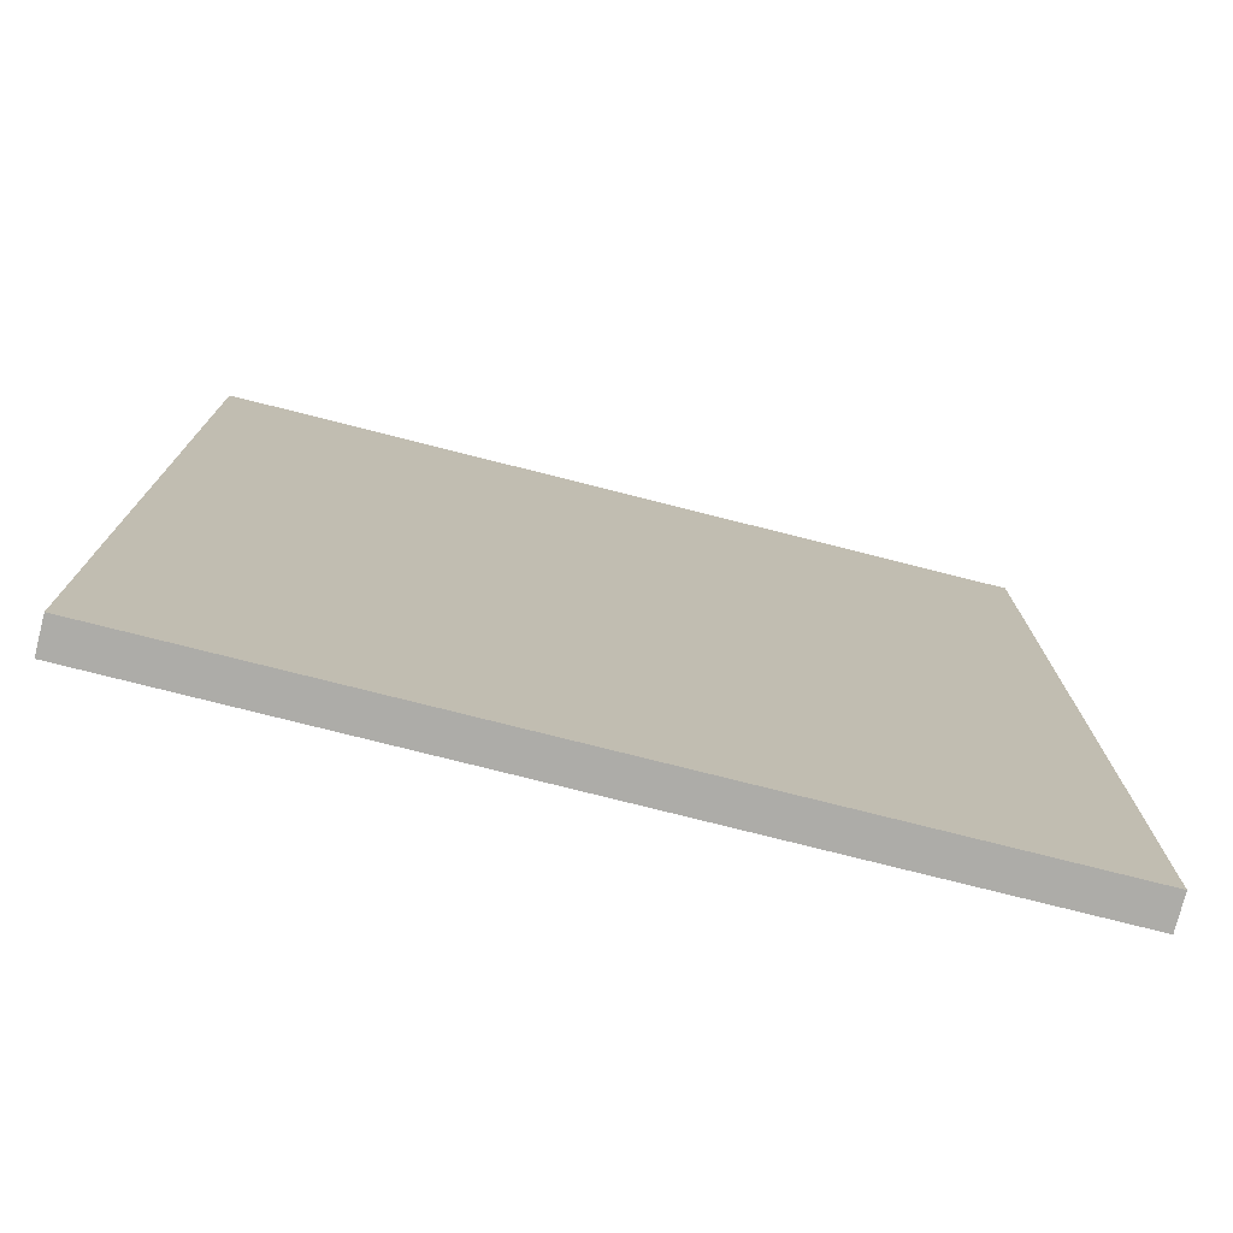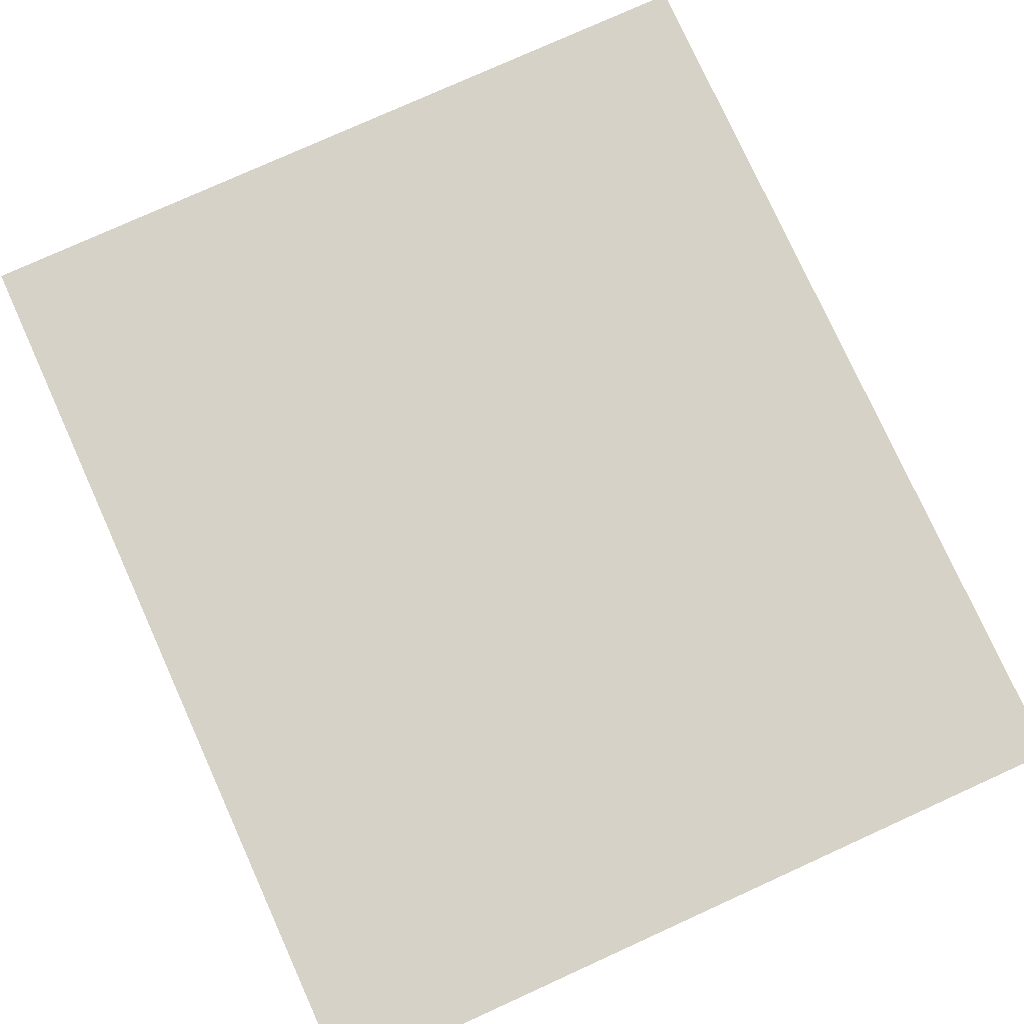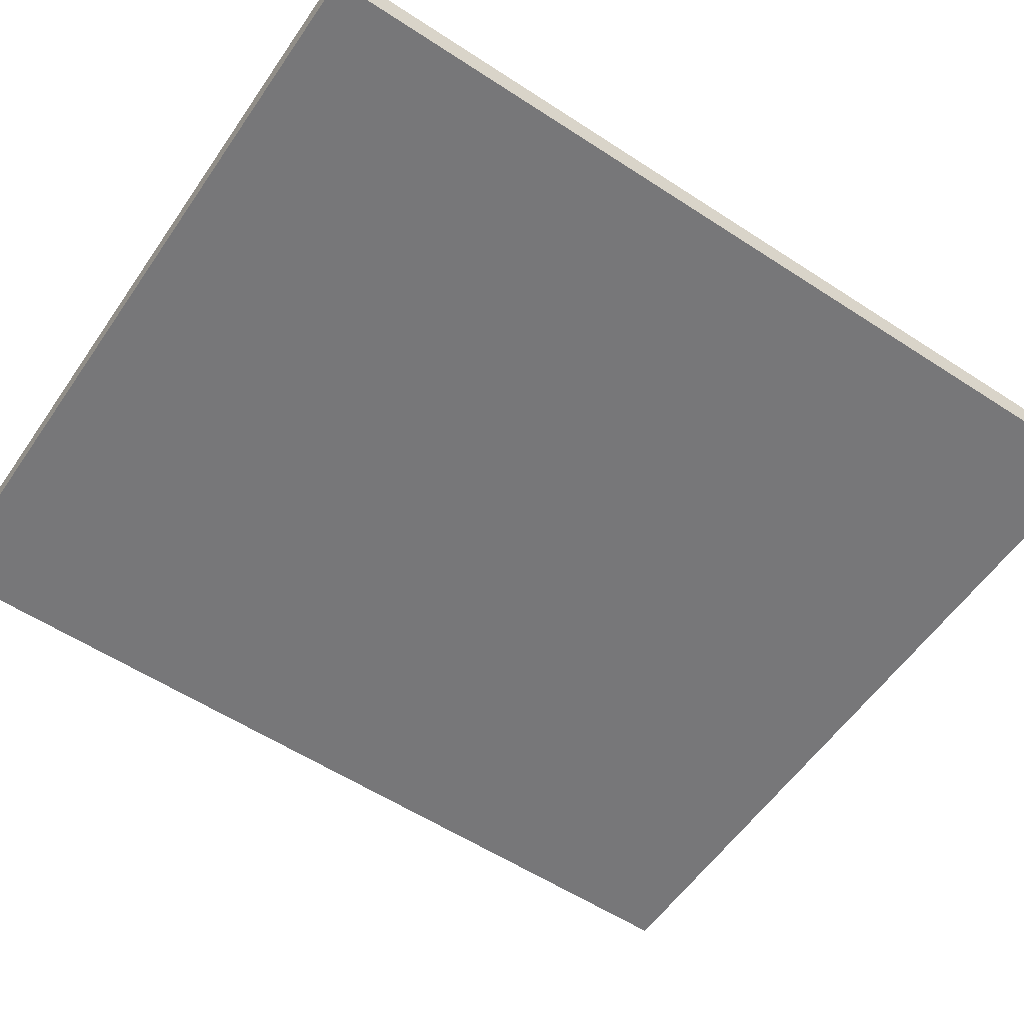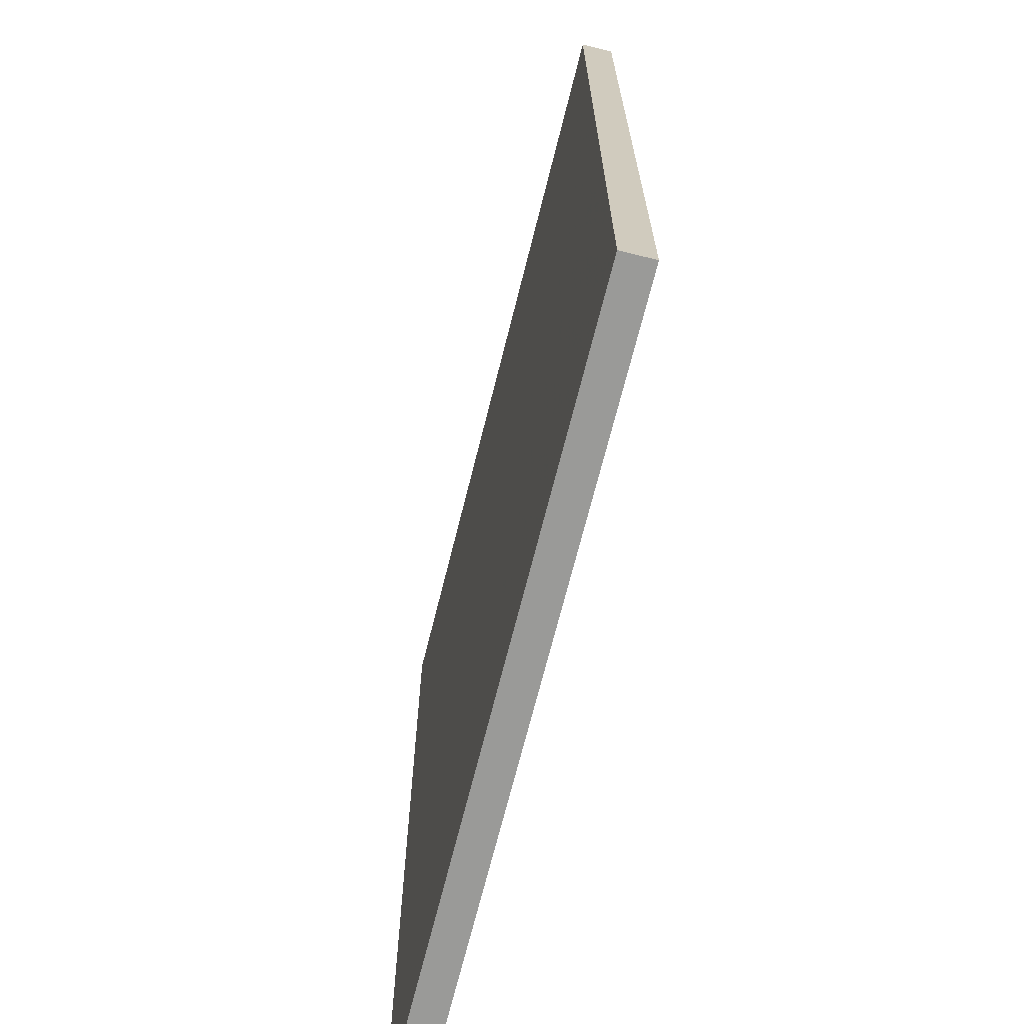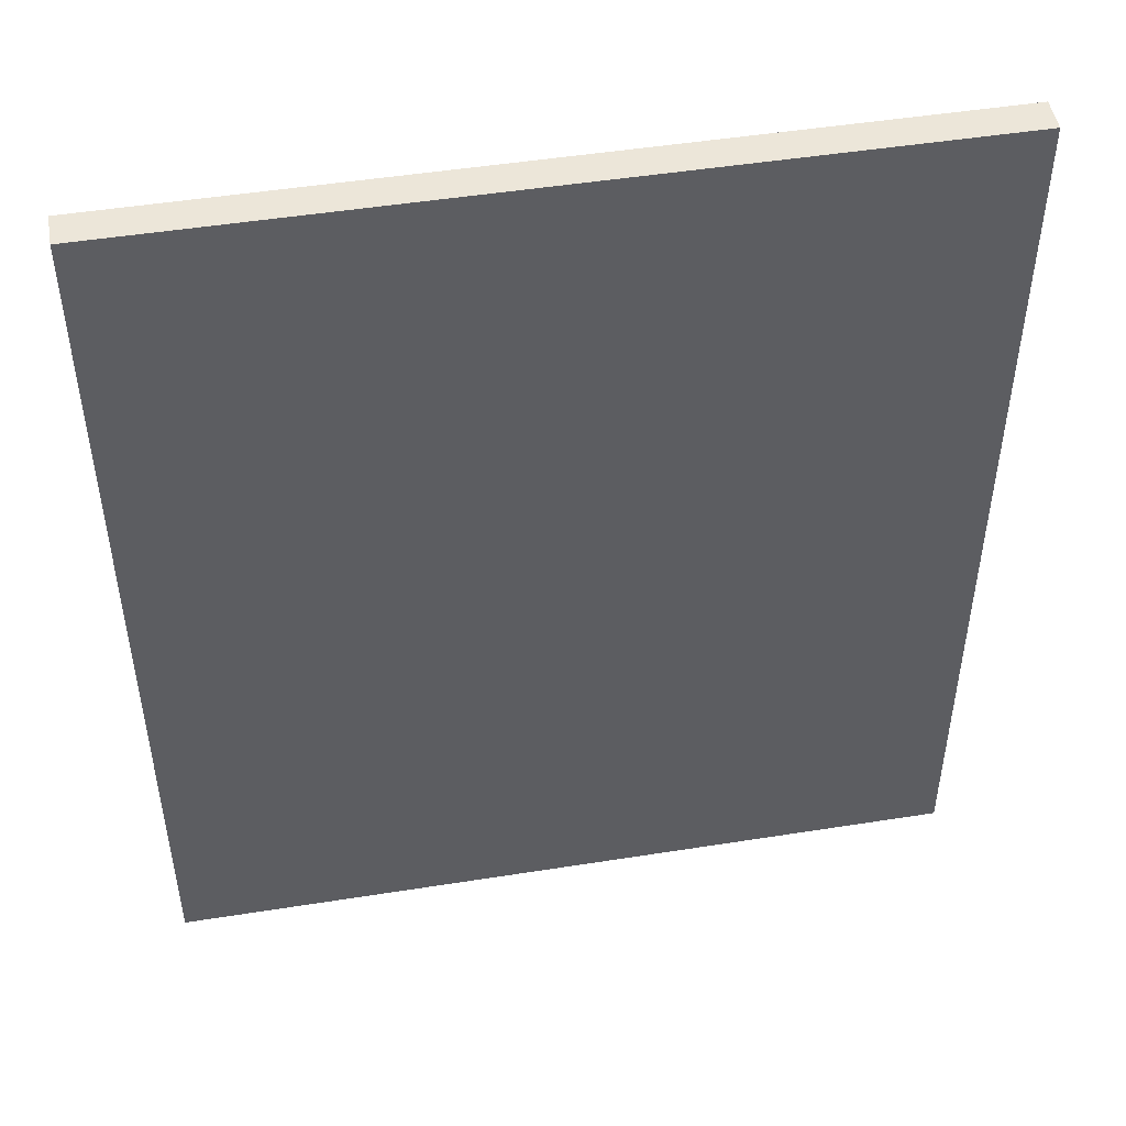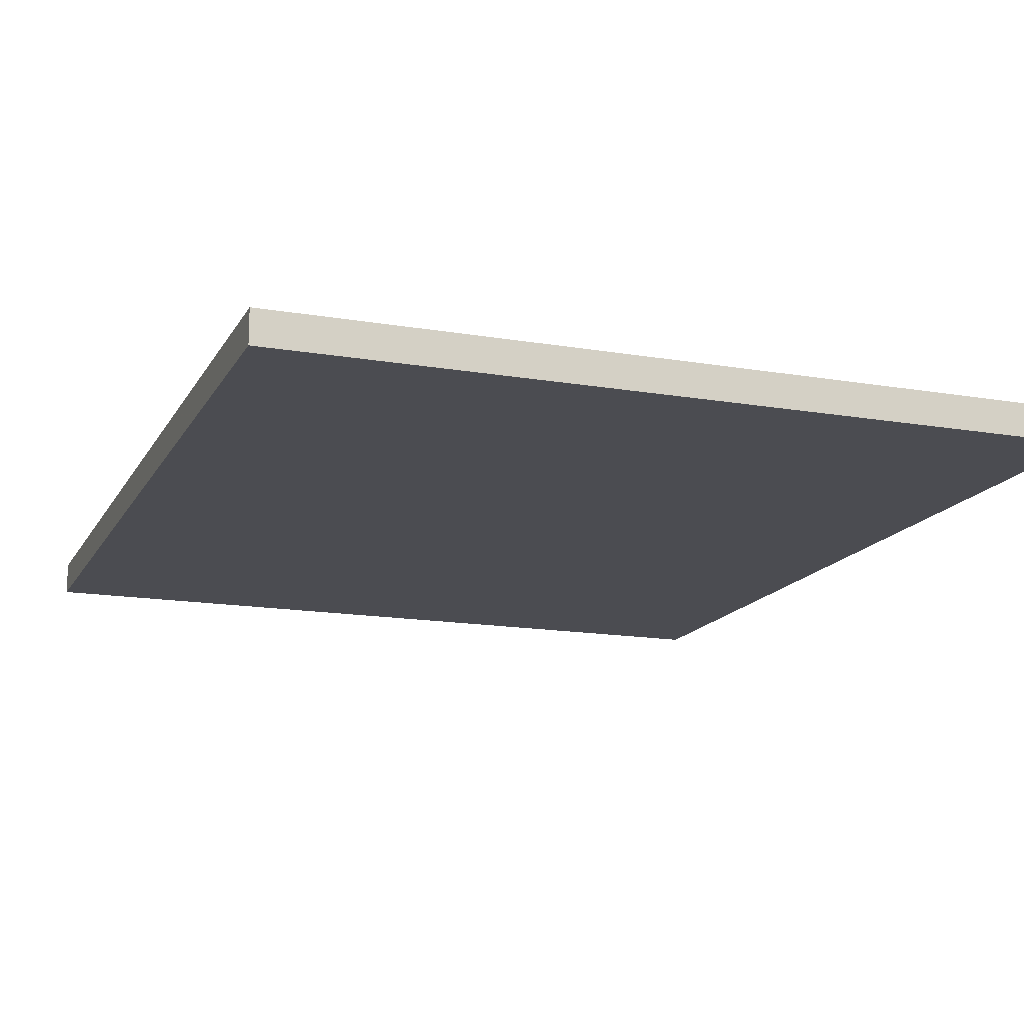
<metadata>
{"format":"obj","ext":"obj","renderer":"f3d","projection":"perspective","resolution":1024,"background":"white","views":[{"elev":-76.6,"azim":165.8,"up":"+Y"},{"elev":77.7,"azim":-24.4,"up":"+Z"},{"elev":-57.2,"azim":55.8,"up":"+Z"},{"elev":-69.2,"azim":76.0,"up":"+Y"},{"elev":48.8,"azim":-10.0,"up":"+Y"},{"elev":-15.4,"azim":160.0,"up":"+Z"}]}
</metadata>
<code>
v -1408 1664 -112
v -1216 1664 -120
v -1408 1664 -120
v -1216 1664 -112
v -1216 1440 -112
v -1408 1440 -120
v -1216 1440 -120
v -1408 1440 -112
f 1 2 3
f 1 4 2
f 5 6 7
f 5 8 6
f 4 7 2
f 4 5 7
f 8 3 6
f 8 1 3
f 3 7 6
f 3 2 7
f 8 4 1
f 8 5 4

</code>
